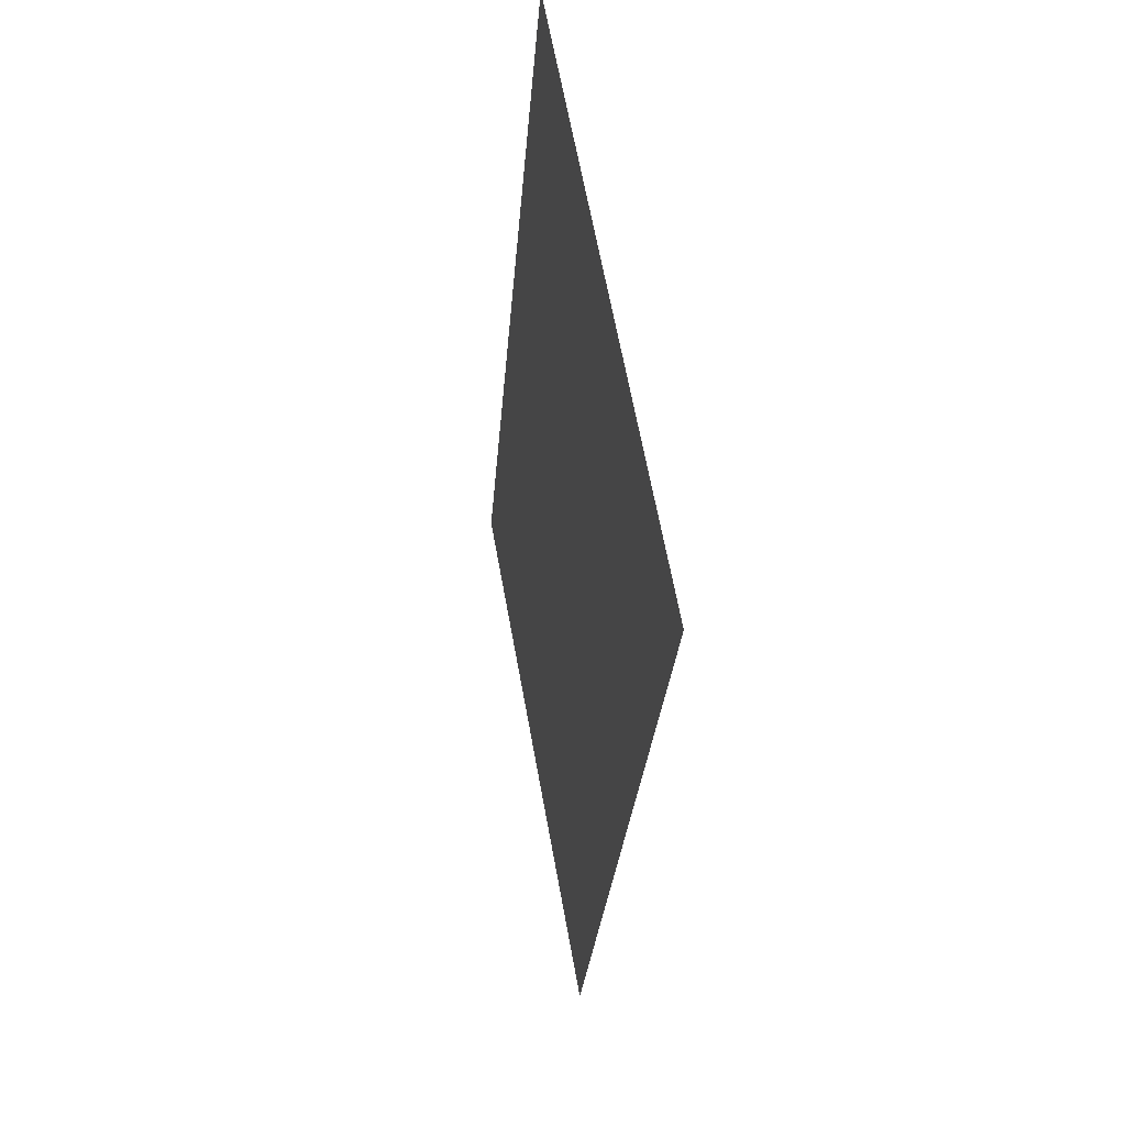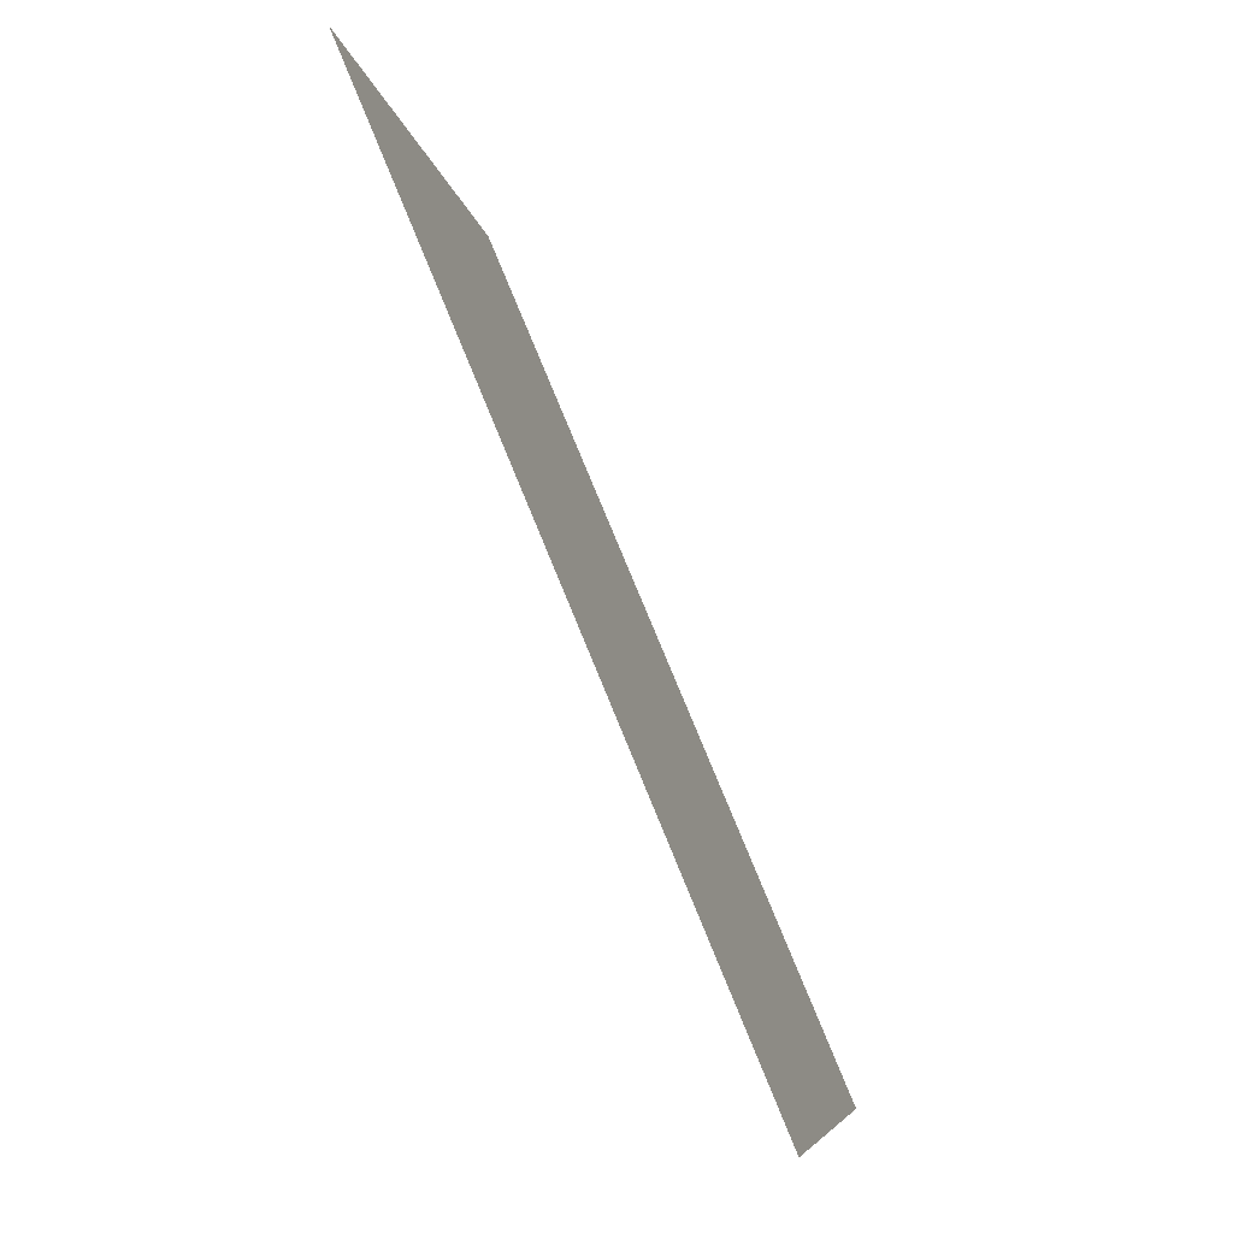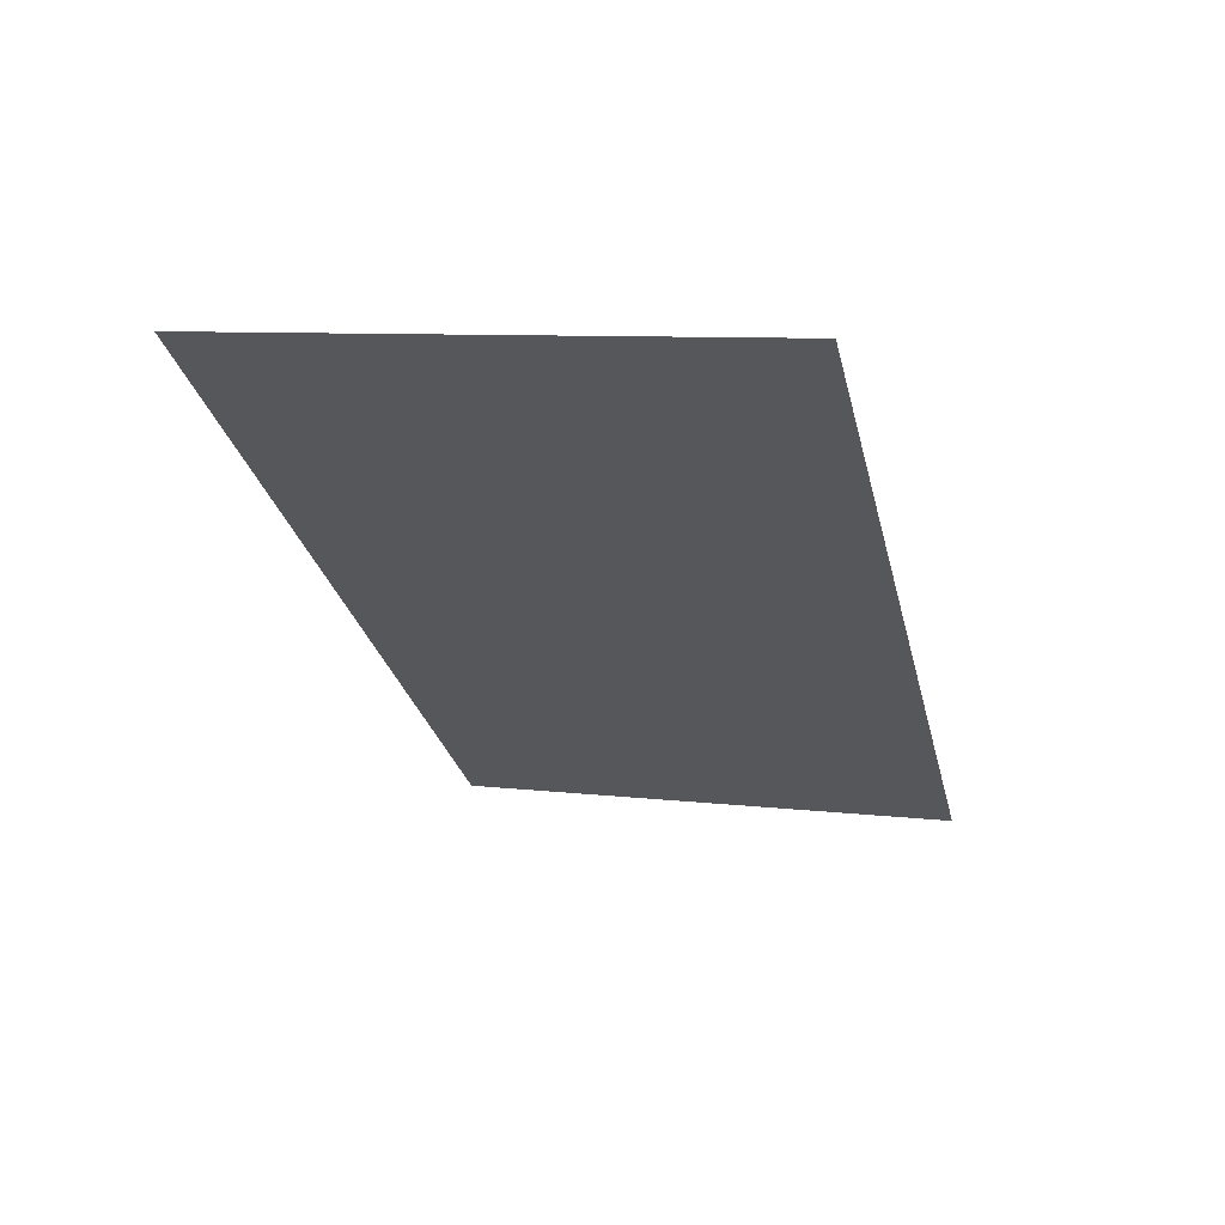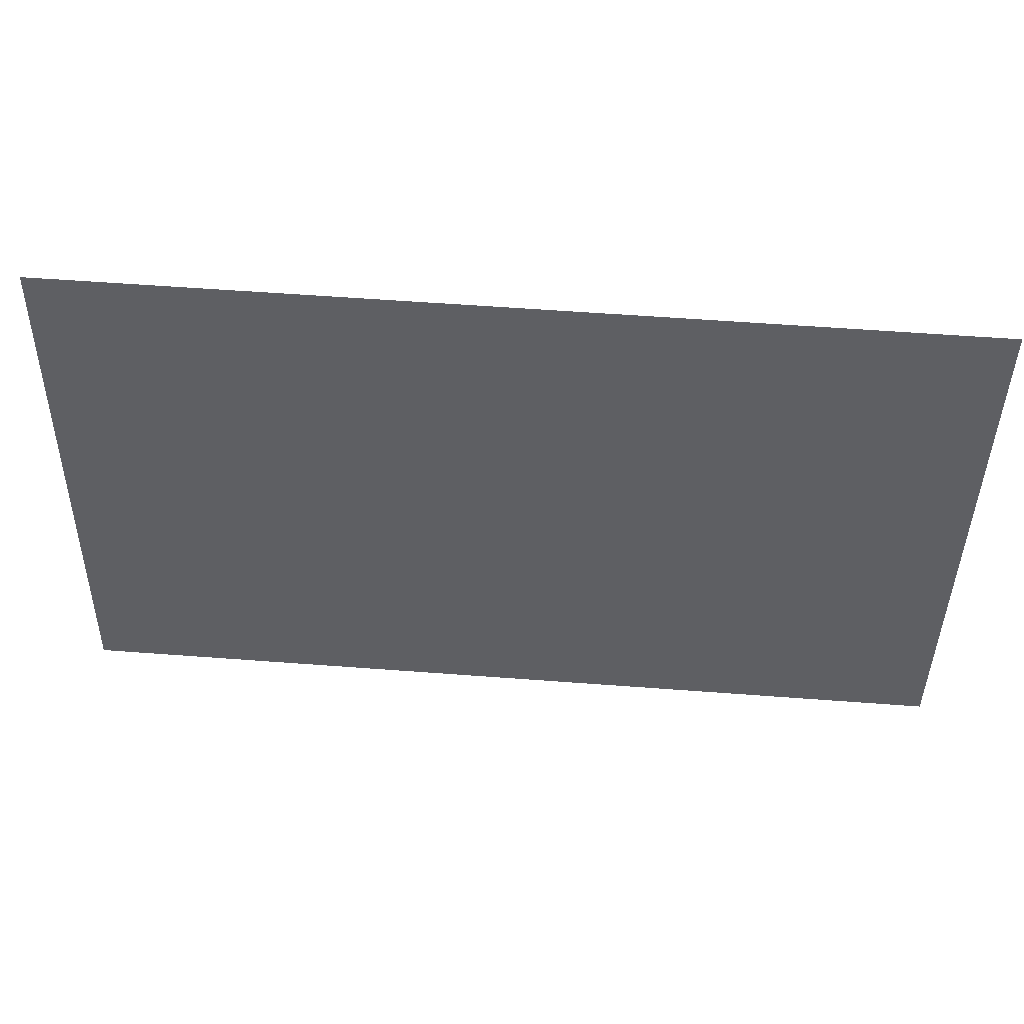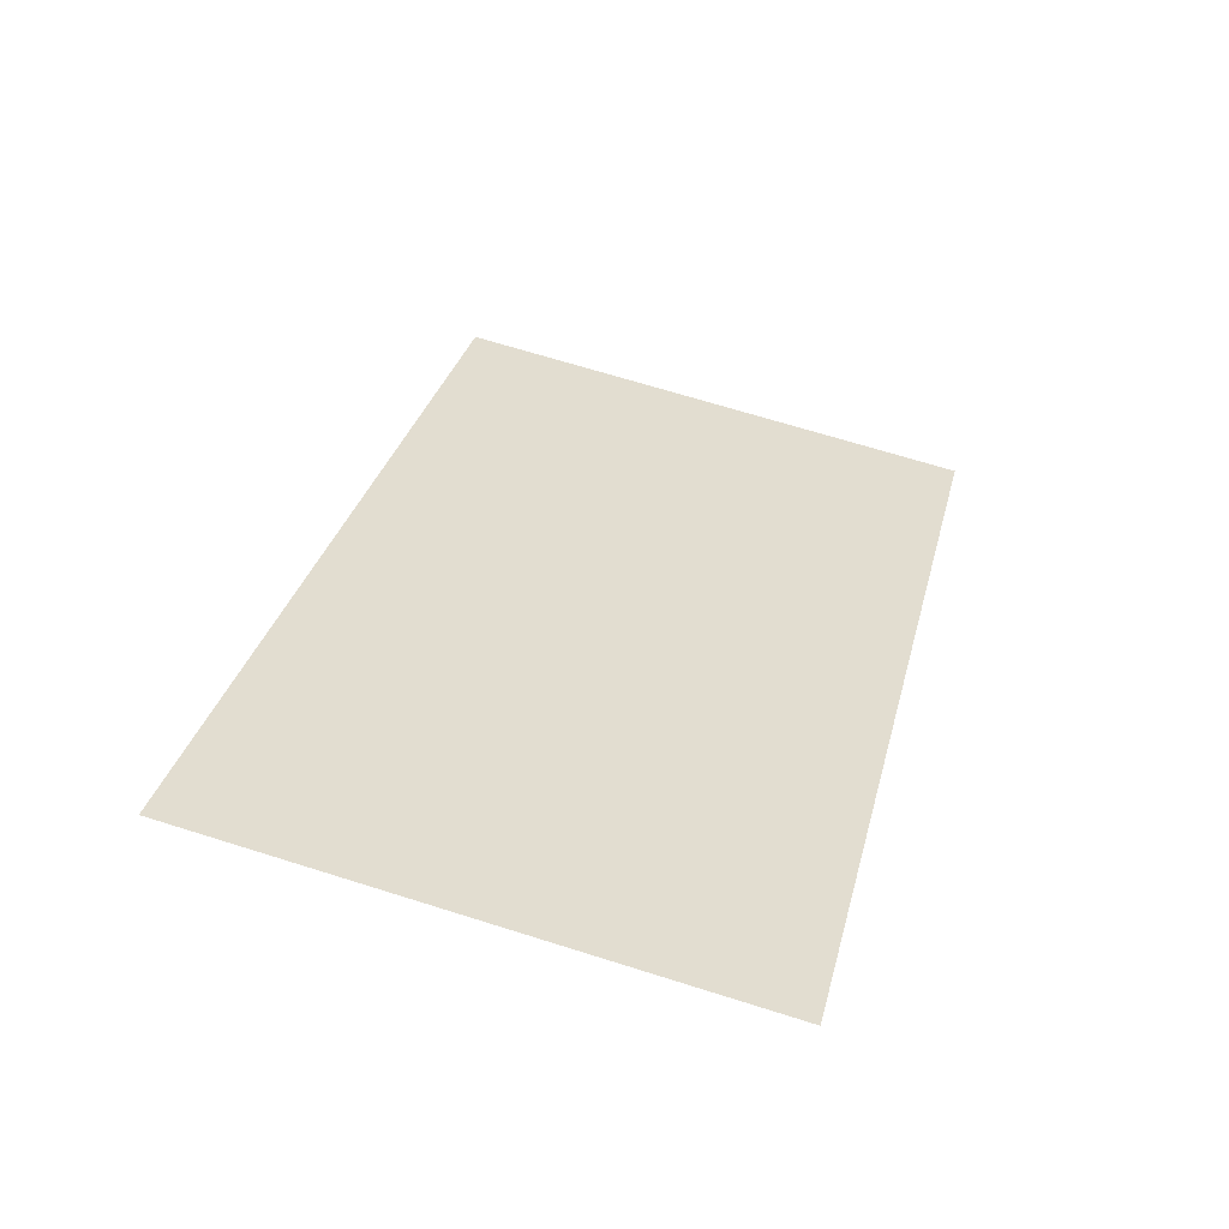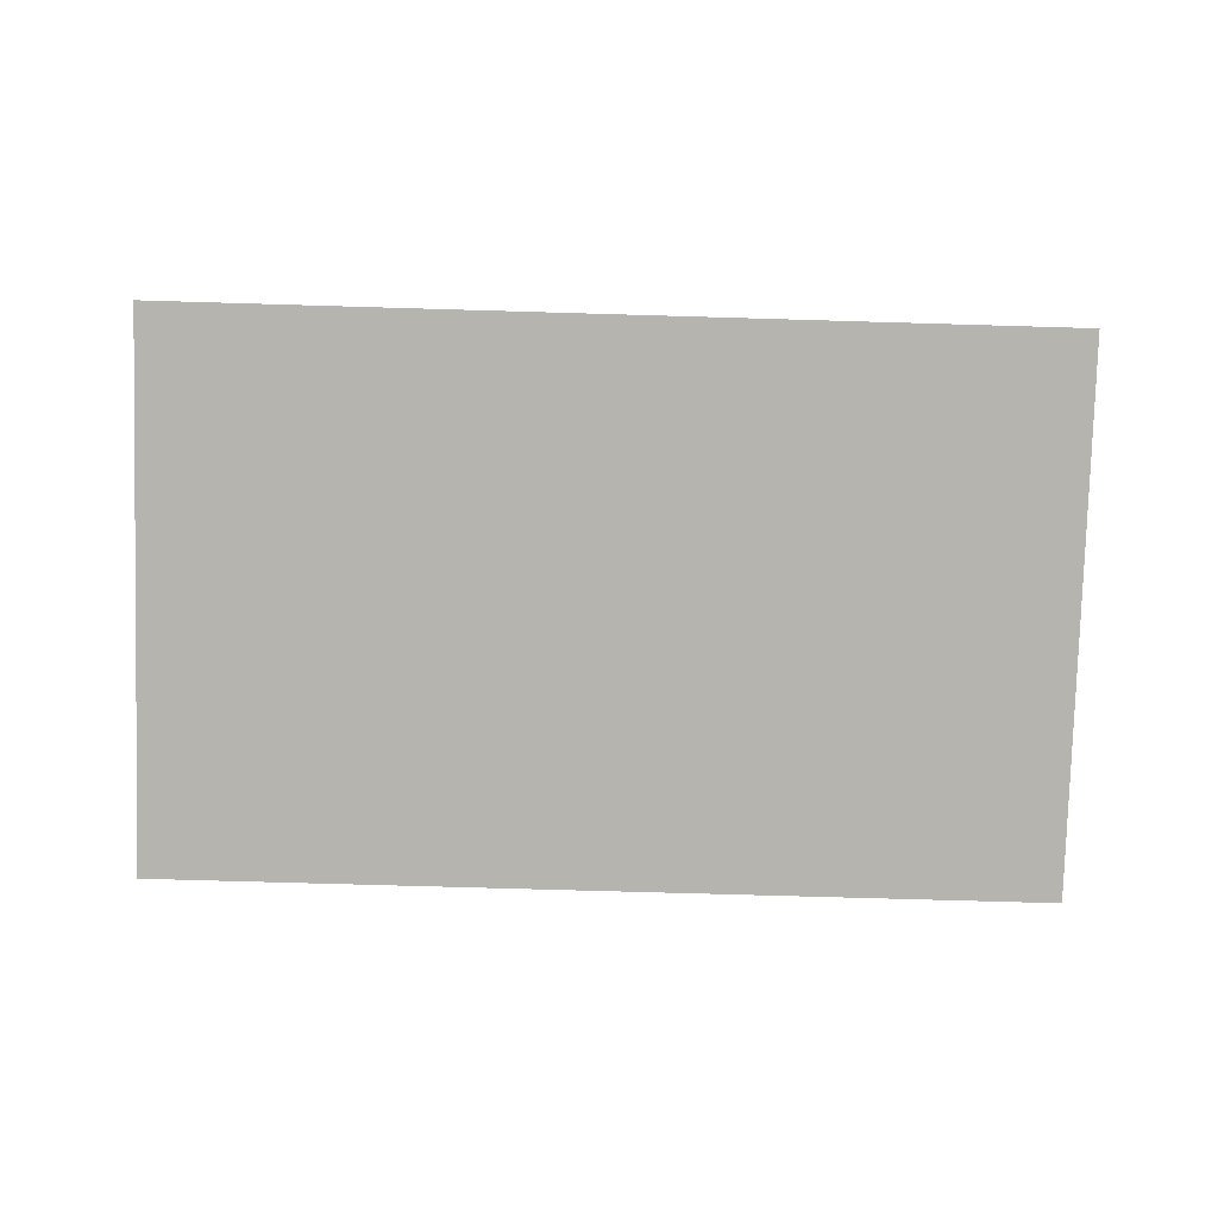
<metadata>
{"format":"obj","ext":"obj","renderer":"f3d","projection":"perspective","resolution":1024,"background":"white","views":[{"elev":-26.6,"azim":-94.1,"up":"+Y"},{"elev":78.2,"azim":-112.3,"up":"+Y"},{"elev":-29.2,"azim":103.2,"up":"+Z"},{"elev":59.2,"azim":4.4,"up":"+Y"},{"elev":32.6,"azim":104.0,"up":"+Z"},{"elev":-70.4,"azim":-1.7,"up":"+Z"}]}
</metadata>
<code>
o mesh6/mesh6-geometry#mesh6-geometry
v -0.7438 0.5509 -0.02103
v 0.7403 -0.3516 0.1428
v -0.7438 -0.3516 0.1428
v 0.7403 0.5509 -0.02103
f 1 2 3
f 2 1 4
f 3 2 1
f 4 1 2

</code>
